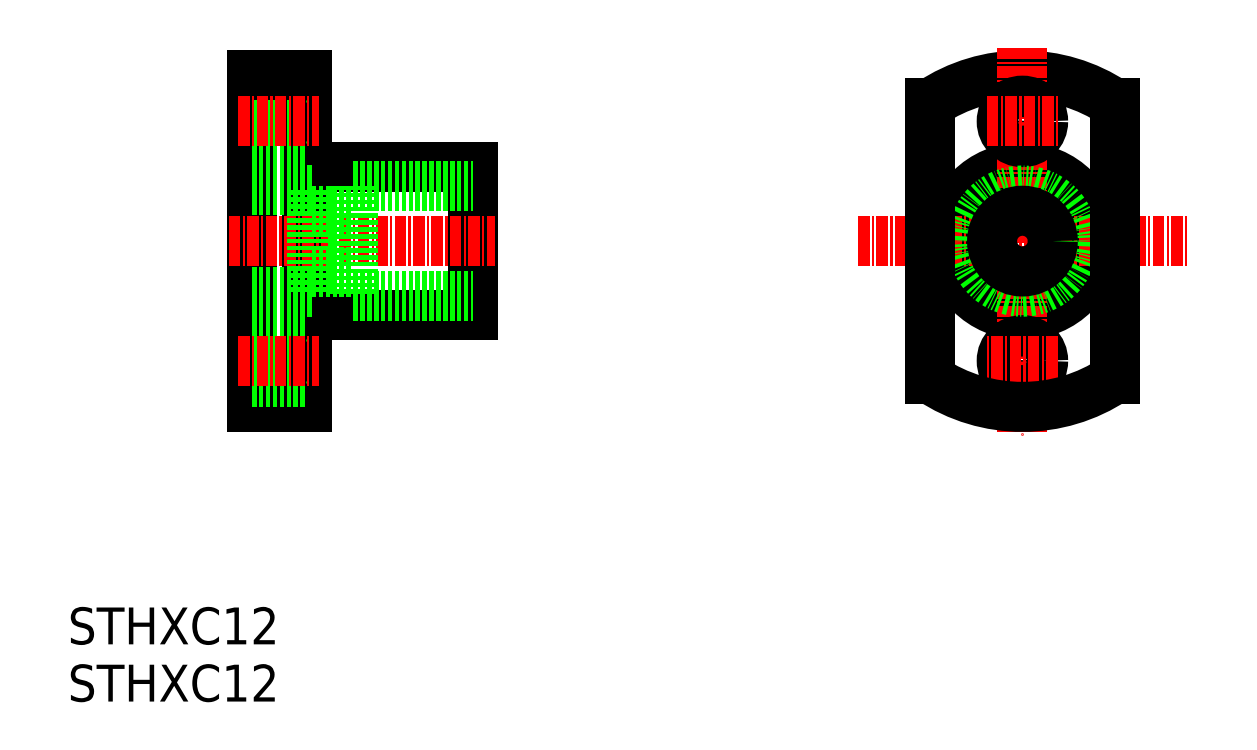
<metadata>
{"format":"dxf","ext":"dxf","renderer":"ezdxf+matplotlib","layout":"modelspace","background":"white","min_lineweight":24,"dpi":150}
</metadata>
<code>
0
SECTION
2
ENTITIES
0
LINE
8
0
10
30
20
78
30
0
11
30
21
42
31
0
0
LINE
8
0
10
36
20
78
30
0
11
36
21
42
31
0
0
LINE
8
0
10
54
20
68
30
0
11
54
21
52
31
0
0
TEXT
8
0
10
10
20
10
30
0
40
4
1
STHXC12
0
TEXT
8
0
10
10
20
16.21
30
0
40
4
1
STHXC12
0
LINE
8
0
10
36
20
52
30
0
11
54
21
52
31
0
0
LINE
8
0
10
30
20
54.5
30
0
11
36.5
21
54.5
31
0
0
LINE
8
0
10
36
20
42
30
0
11
30
21
42
31
0
0
LINE
8
0
10
30
20
44.75
30
0
11
36
21
44.75
31
0
0
LINE
8
0
10
30
20
49.25
30
0
11
36
21
49.25
31
0
0
LINE
8
CENTER
10
28.5
20
47
30
0
11
37.31
21
47
31
0
0
LINE
8
0
10
36
20
68
30
0
11
54
21
68
31
0
0
LINE
8
0
10
30
20
65.5
30
0
11
36.5
21
65.5
31
0
0
LINE
8
CENTER
10
27.49
20
60
30
0
11
56.43
21
60
31
0
0
LINE
8
0
10
30
20
69
30
0
11
30
21
69
31
0
0
LINE
8
0
10
30
20
75.25
30
0
11
36
21
75.25
31
0
0
LINE
8
0
10
30
20
70.75
30
0
11
36
21
70.75
31
0
0
LINE
8
0
10
36
20
78
30
0
11
30
21
78
31
0
0
LINE
8
CENTER
10
28.5
20
73
30
0
11
37.31
21
73
31
0
0
CIRCLE
8
0
10
113.7
20
60
30
0
40
6
0
CIRCLE
8
0
10
113.7
20
60
30
0
40
8
0
ARC
8
0
10
113.7
20
60
30
0
40
18
50
56.25
51
123.7
0
LINE
8
CENTER
10
113.7
20
81
30
0
11
113.7
21
39
31
0
0
CIRCLE
8
0
10
113.7
20
47
30
0
40
2.25
0
LINE
8
CENTER
10
117.5
20
47
30
0
11
109.8
21
47
31
0
0
LINE
8
CENTER
10
95.82
20
60
30
0
11
131.5
21
60
31
0
0
CIRCLE
8
0
10
113.7
20
73
30
0
40
2.25
0
LINE
8
CENTER
10
109.8
20
73
30
0
11
117.5
21
73
31
0
0
LINE
8
0
10
36.5
20
65.5
30
0
11
36.5
21
54.5
31
0
0
LINE
8
0
10
41
20
66
30
0
11
41
21
54
31
0
0
LINE
8
0
10
41
20
66
30
0
11
54
21
66
31
0
0
LINE
8
0
10
41
20
54
30
0
11
54
21
54
31
0
0
LINE
8
0
10
36.5
20
63.3
30
0
11
41
21
63.3
31
0
0
LINE
8
0
10
36.5
20
56.7
30
0
11
41
21
56.7
31
0
0
CIRCLE
8
0
10
113.7
20
60
30
0
40
5.5
0
CIRCLE
8
0
10
113.7
20
60
30
0
40
3.3
0
LINE
8
0
10
123.7
20
74.97
30
0
11
123.7
21
45.03
31
0
0
LINE
8
0
10
103.7
20
74.97
30
0
11
103.7
21
45.03
31
0
0
ARC
8
0
10
113.7
20
60
30
0
40
18
50
236.3
51
303.7
0
ENDSEC
0
EOF

</code>
